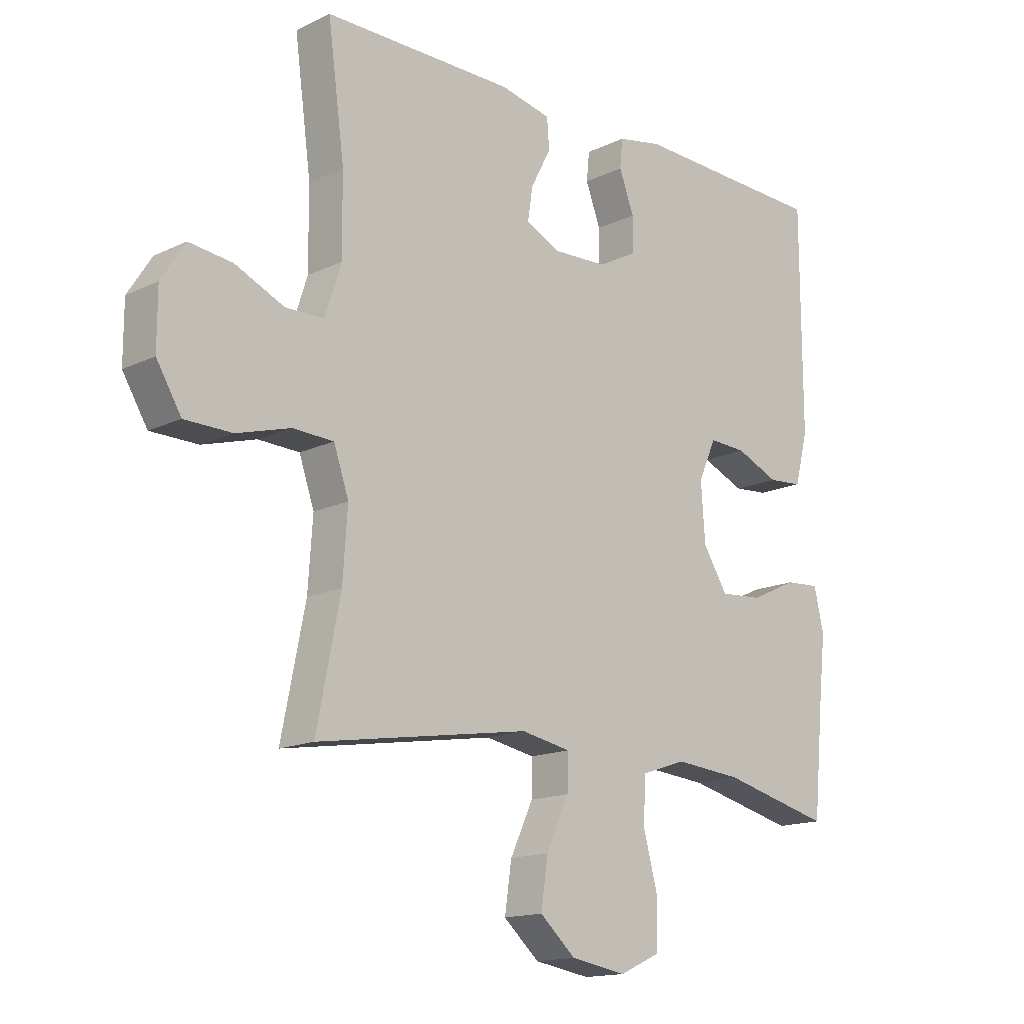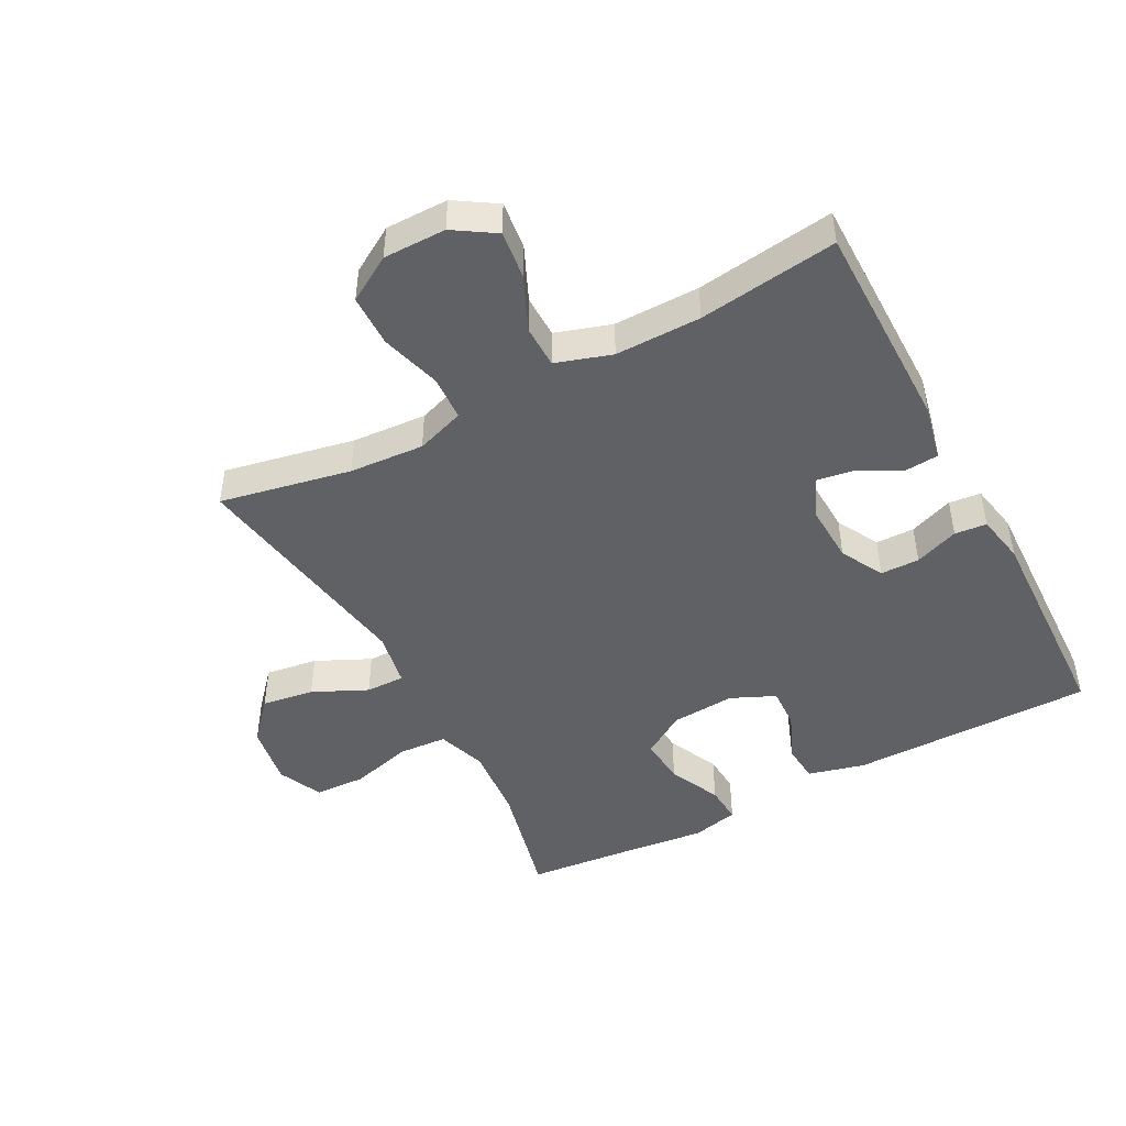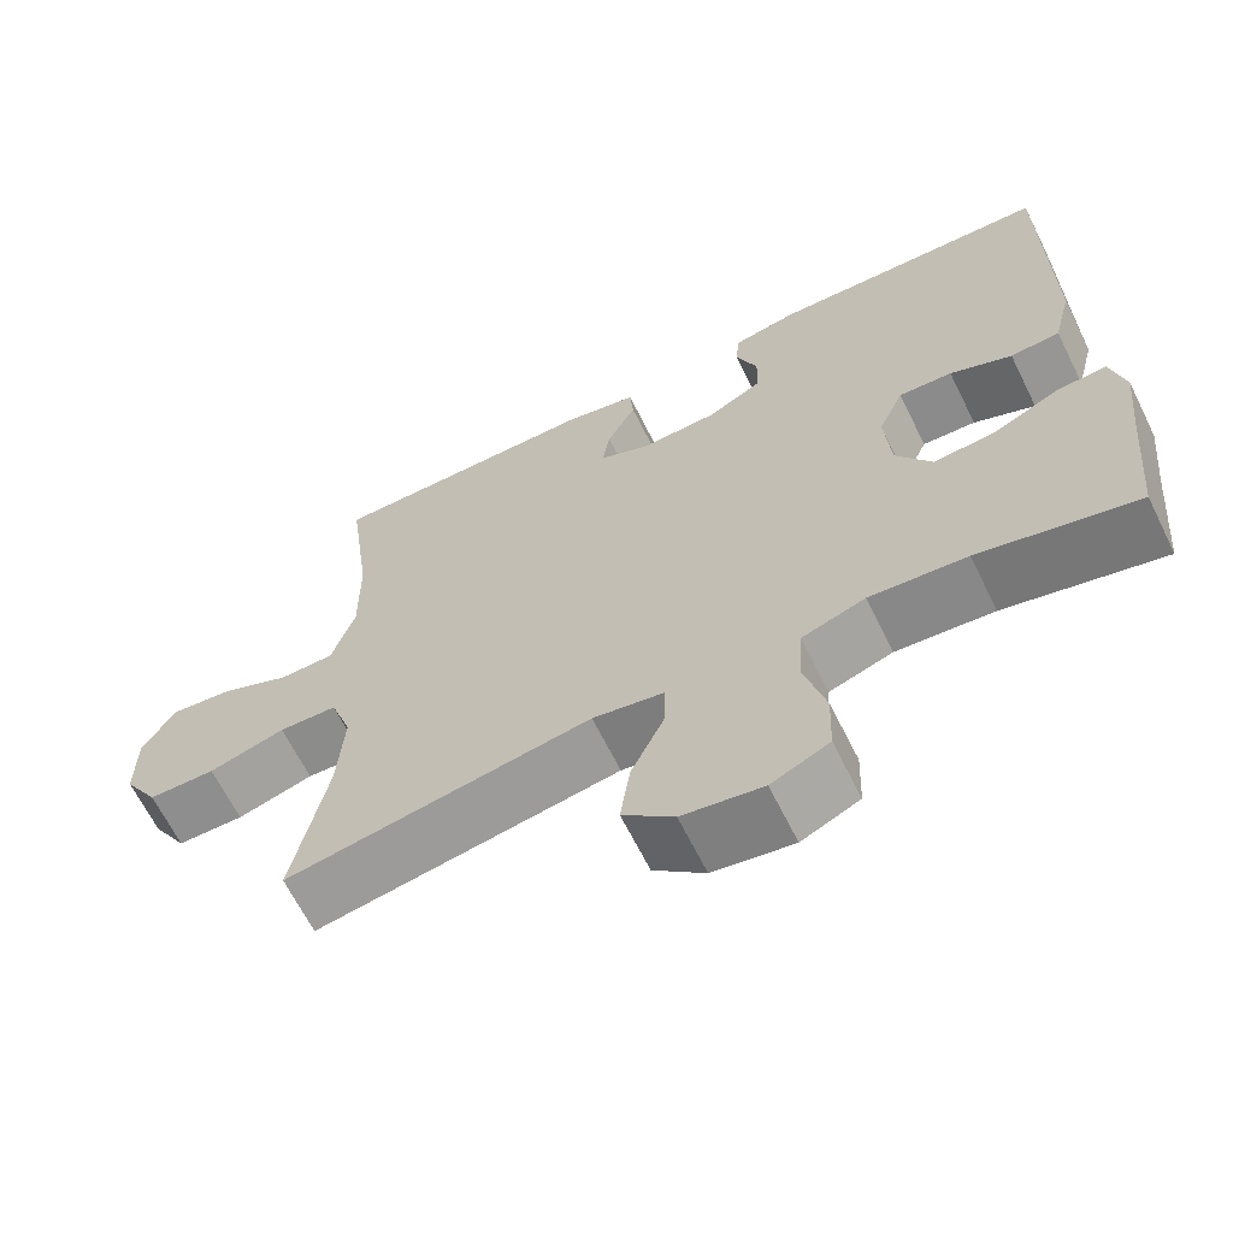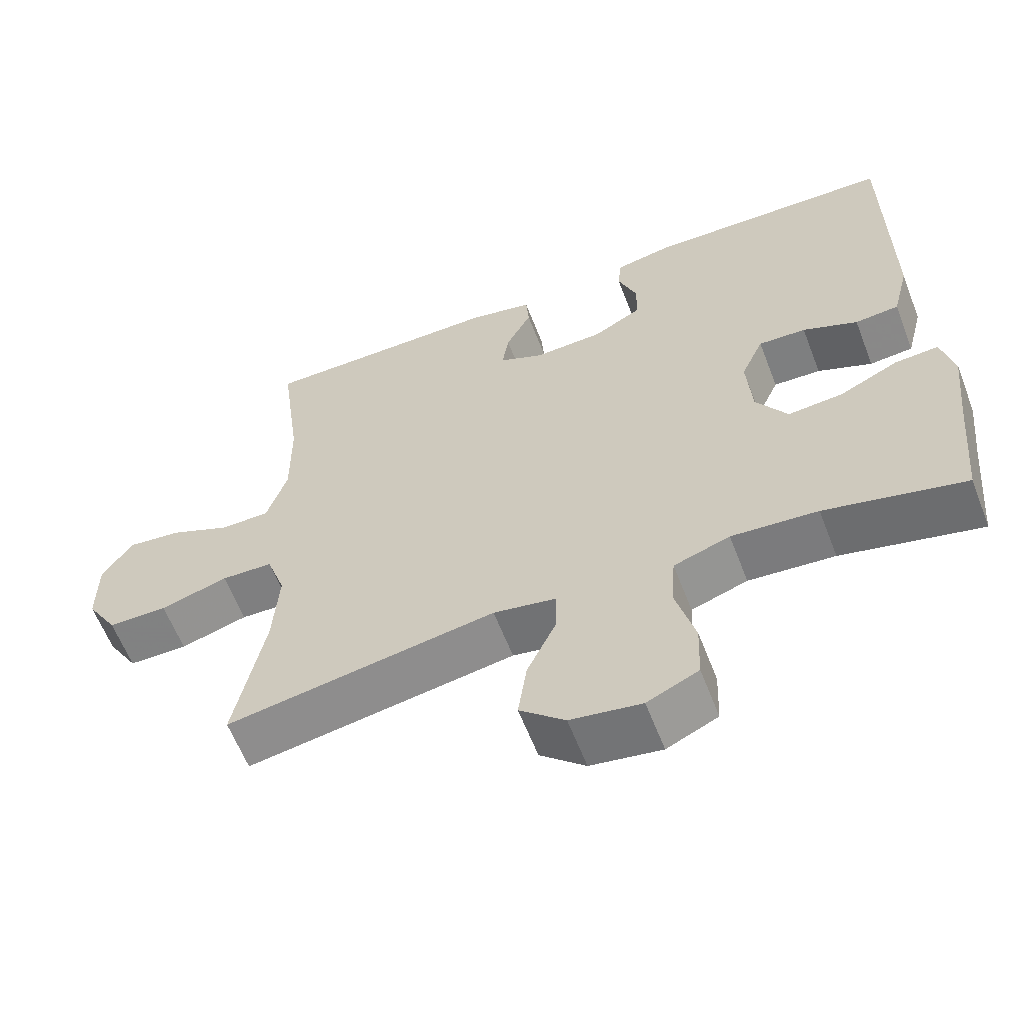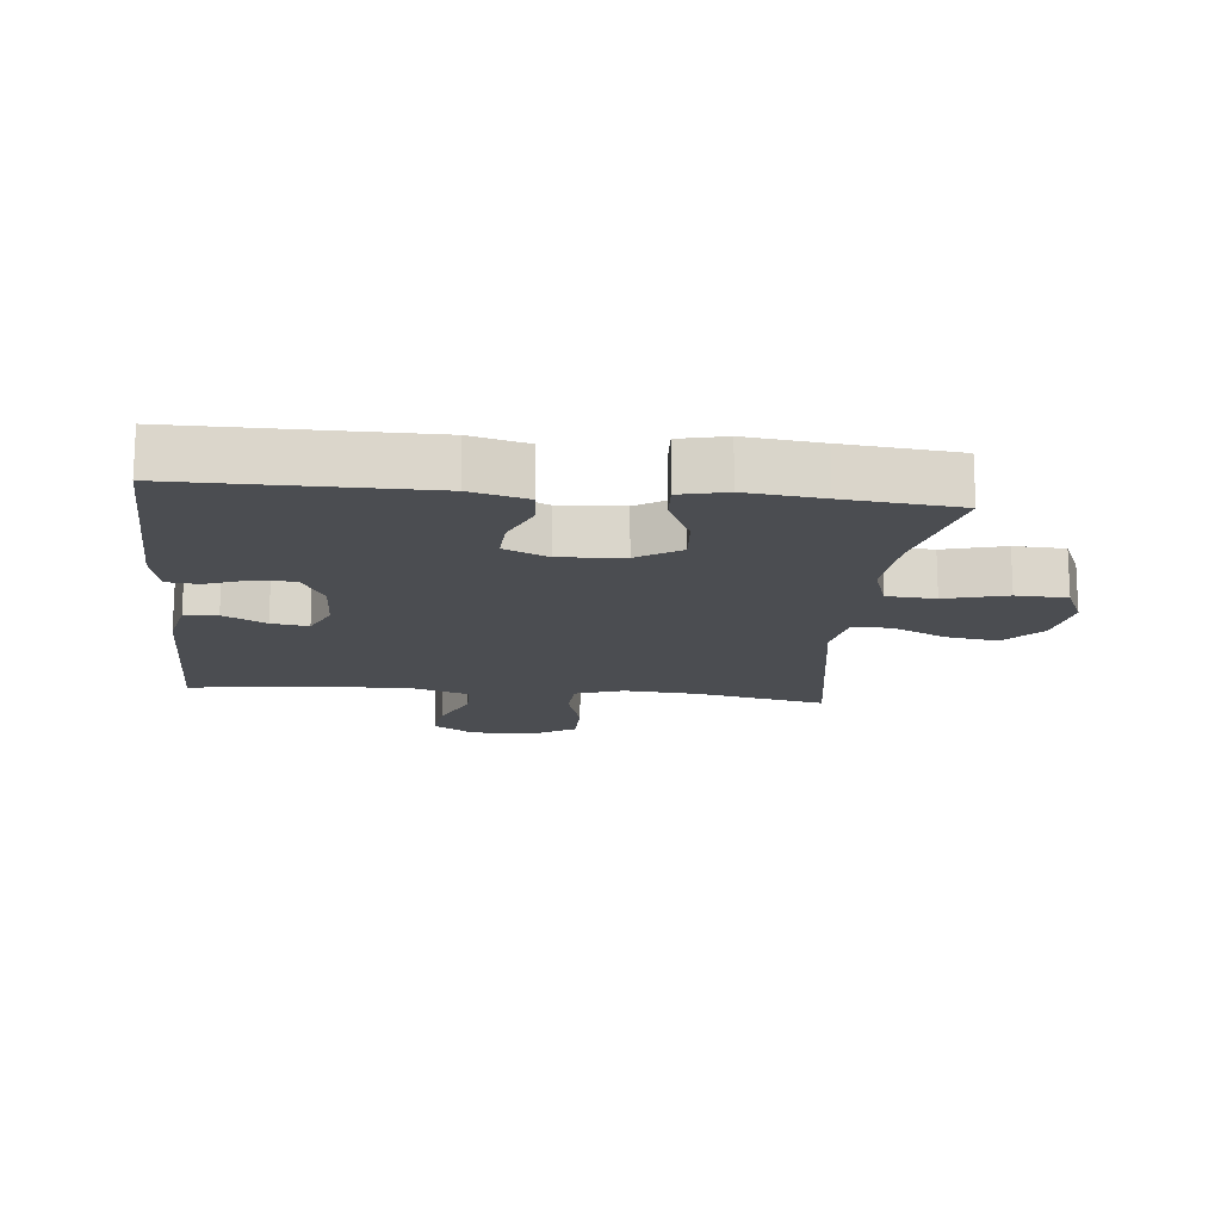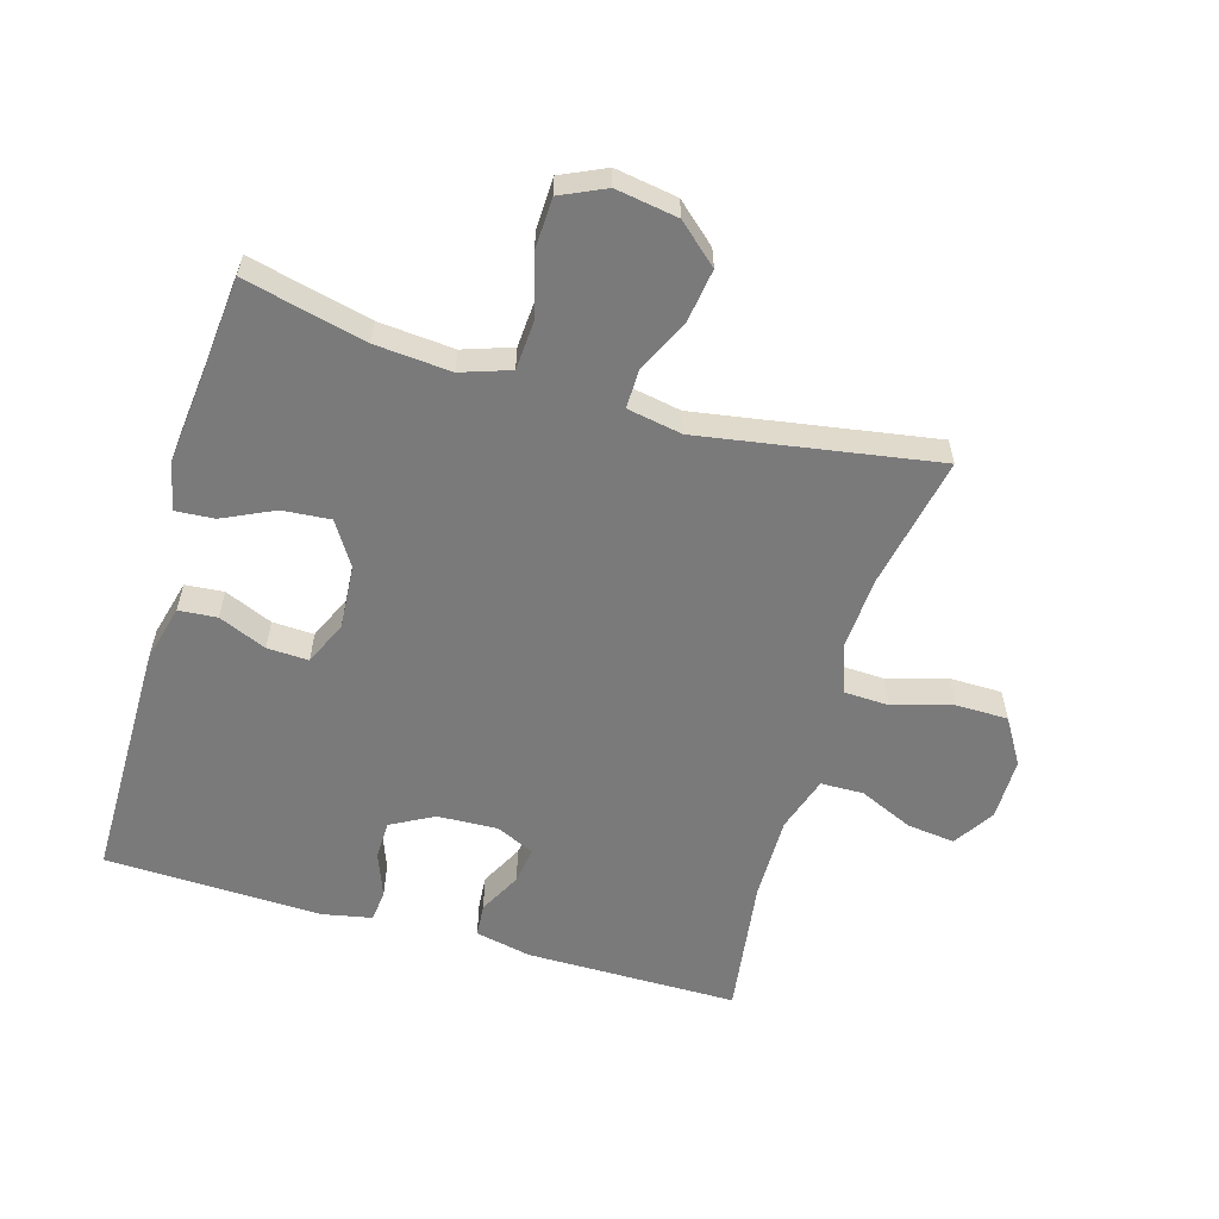
<metadata>
{"format":"obj","ext":"obj","renderer":"f3d","projection":"perspective","resolution":1024,"background":"white","views":[{"elev":-15.2,"azim":-44.5,"up":"+Z"},{"elev":-46.6,"azim":-62.0,"up":"+Y"},{"elev":-65.4,"azim":26.4,"up":"+Z"},{"elev":-60.9,"azim":21.1,"up":"+Z"},{"elev":-15.8,"azim":84.1,"up":"+Y"},{"elev":-58.1,"azim":163.8,"up":"+Y"}]}
</metadata>
<code>
v 0.5 0.07 0.5
v 0.501 0.07 0.119
v 0.478 0.07 0.03
v 0.418 0.07 0.025
v 0.343 0.07 0.057
v 0.278 0.07 0.06
v 0.247 0.07 -0.009
v 0.254 0.07 -0.109
v 0.297 0.07 -0.177
v 0.372 0.07 -0.171
v 0.453 0.07 -0.133
v 0.513 0.07 -0.129
v 0.53 0.07 -0.202
v 0.517 0.07 -0.321
v 0.5 0.07 -0.5
v 0.309 0.07 -0.454
v 0.191 0.07 -0.444
v 0.114 0.07 -0.47
v 0.109 0.07 -0.546
v 0.135 0.07 -0.643
v 0.132 0.07 -0.723
v 0.062 0.07 -0.755
v -0.035 0.07 -0.739
v -0.097 0.07 -0.684
v -0.085 0.07 -0.602
v -0.045 0.07 -0.517
v -0.044 0.07 -0.456
v -0.13 0.07 -0.44
v -0.5 0.07 -0.5
v -0.459 0.07 -0.295
v -0.451 0.07 -0.178
v -0.477 0.07 -0.102
v -0.548 0.07 -0.099
v -0.641 0.07 -0.126
v -0.723 0.07 -0.125
v -0.766 0.07 -0.054
v -0.766 0.07 0.044
v -0.725 0.07 0.108
v -0.65 0.07 0.099
v -0.565 0.07 0.061
v -0.498 0.07 0.062
v -0.47 0.07 0.149
v -0.471 0.07 0.283
v -0.5 0.07 0.5
v -0.168 0.07 0.5
v -0.08 0.07 0.481
v -0.076 0.07 0.429
v -0.111 0.07 0.362
v -0.12 0.07 0.304
v -0.059 0.07 0.276
v 0.035 0.07 0.28
v 0.102 0.07 0.316
v 0.103 0.07 0.377
v 0.077 0.07 0.446
v 0.082 0.07 0.496
v 0.159 0.07 0.511
v 0.5 0 0.5
v 0.501 0 0.119
v 0.478 0 0.03
v 0.418 0 0.025
v 0.343 0 0.057
v 0.278 0 0.06
v 0.247 0 -0.009
v 0.254 0 -0.109
v 0.297 0 -0.177
v 0.372 0 -0.171
v 0.453 0 -0.133
v 0.513 0 -0.129
v 0.53 0 -0.202
v 0.517 0 -0.321
v 0.5 0 -0.5
v 0.309 0 -0.454
v 0.191 0 -0.444
v 0.114 0 -0.47
v 0.109 0 -0.546
v 0.135 0 -0.643
v 0.132 0 -0.723
v 0.062 0 -0.755
v -0.035 0 -0.739
v -0.097 0 -0.684
v -0.085 0 -0.602
v -0.045 0 -0.517
v -0.044 0 -0.456
v -0.13 0 -0.44
v -0.5 0 -0.5
v -0.459 0 -0.295
v -0.451 0 -0.178
v -0.477 0 -0.102
v -0.548 0 -0.099
v -0.641 0 -0.126
v -0.723 0 -0.125
v -0.766 0 -0.054
v -0.766 0 0.044
v -0.725 0 0.108
v -0.65 0 0.099
v -0.565 0 0.061
v -0.498 0 0.062
v -0.47 0 0.149
v -0.471 0 0.283
v -0.5 0 0.5
v -0.168 0 0.5
v -0.08 0 0.481
v -0.076 0 0.429
v -0.111 0 0.362
v -0.12 0 0.304
v -0.059 0 0.276
v 0.035 0 0.28
v 0.102 0 0.316
v 0.103 0 0.377
v 0.077 0 0.446
v 0.082 0 0.496
v 0.159 0 0.511
f 3 4 5
f 2 3 5
f 1 2 5
f 56 1 5
f 55 56 5
f 54 55 5
f 53 54 5
f 52 53 5 6
f 51 52 6 7
f 50 51 7 8
f 49 50 8 9
f 46 47 48
f 45 46 48
f 44 45 48
f 43 44 48
f 42 43 48 49
f 41 42 49 9
f 38 39 40
f 37 38 40
f 36 37 40
f 35 36 40
f 34 35 40
f 33 34 40
f 32 33 40 41
f 31 32 41 9
f 28 29 30
f 30 31 9
f 28 30 9
f 27 28 9
f 24 25 26
f 23 24 26
f 22 23 26
f 21 22 26
f 20 21 26
f 19 20 26
f 18 19 26 27
f 27 9 10
f 18 27 10
f 17 18 10
f 14 15 16
f 14 16 17
f 13 14 17
f 12 13 17
f 11 12 17
f 10 11 17
f 61 60 59
f 61 59 58
f 61 58 57
f 61 57 112
f 61 112 111
f 61 111 110
f 61 110 109
f 62 61 109 108
f 63 62 108 107
f 64 63 107 106
f 65 64 106 105
f 104 103 102
f 104 102 101
f 104 101 100
f 104 100 99
f 105 104 99 98
f 65 105 98 97
f 96 95 94
f 96 94 93
f 96 93 92
f 96 92 91
f 96 91 90
f 96 90 89
f 97 96 89 88
f 65 97 88 87
f 86 85 84
f 65 87 86
f 65 86 84
f 65 84 83
f 82 81 80
f 82 80 79
f 82 79 78
f 82 78 77
f 82 77 76
f 82 76 75
f 83 82 75 74
f 66 65 83
f 66 83 74
f 66 74 73
f 72 71 70
f 73 72 70
f 73 70 69
f 73 69 68
f 73 68 67
f 73 67 66
f 1 57 58 2
f 2 58 59 3
f 3 59 60 4
f 4 60 61 5
f 5 61 62 6
f 6 62 63 7
f 7 63 64 8
f 8 64 65 9
f 9 65 66 10
f 10 66 67 11
f 11 67 68 12
f 12 68 69 13
f 13 69 70 14
f 14 70 71 15
f 15 71 72 16
f 16 72 73 17
f 17 73 74 18
f 18 74 75 19
f 19 75 76 20
f 20 76 77 21
f 21 77 78 22
f 22 78 79 23
f 23 79 80 24
f 24 80 81 25
f 25 81 82 26
f 26 82 83 27
f 27 83 84 28
f 28 84 85 29
f 29 85 86 30
f 30 86 87 31
f 31 87 88 32
f 32 88 89 33
f 33 89 90 34
f 34 90 91 35
f 35 91 92 36
f 36 92 93 37
f 37 93 94 38
f 38 94 95 39
f 39 95 96 40
f 40 96 97 41
f 41 97 98 42
f 42 98 99 43
f 43 99 100 44
f 44 100 101 45
f 45 101 102 46
f 46 102 103 47
f 47 103 104 48
f 48 104 105 49
f 49 105 106 50
f 50 106 107 51
f 51 107 108 52
f 52 108 109 53
f 53 109 110 54
f 54 110 111 55
f 55 111 112 56
f 56 112 57 1

</code>
